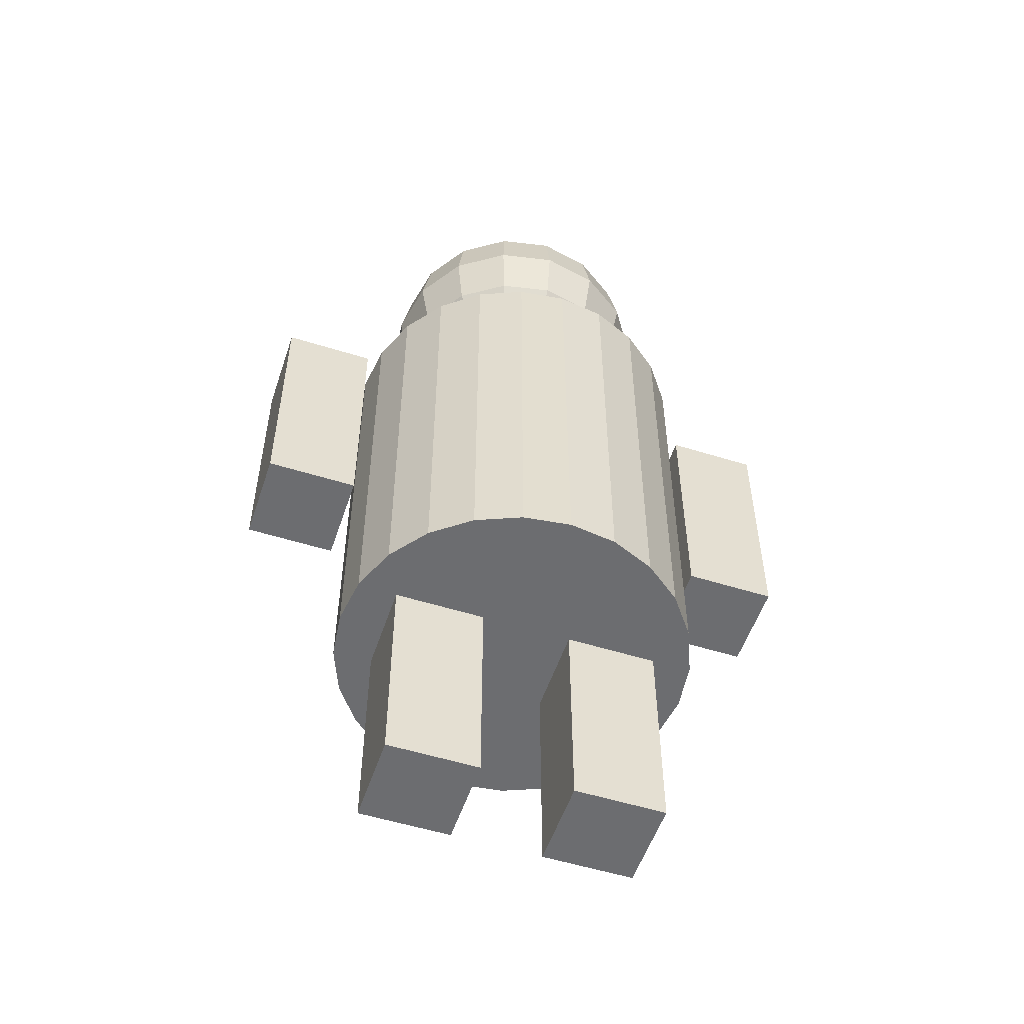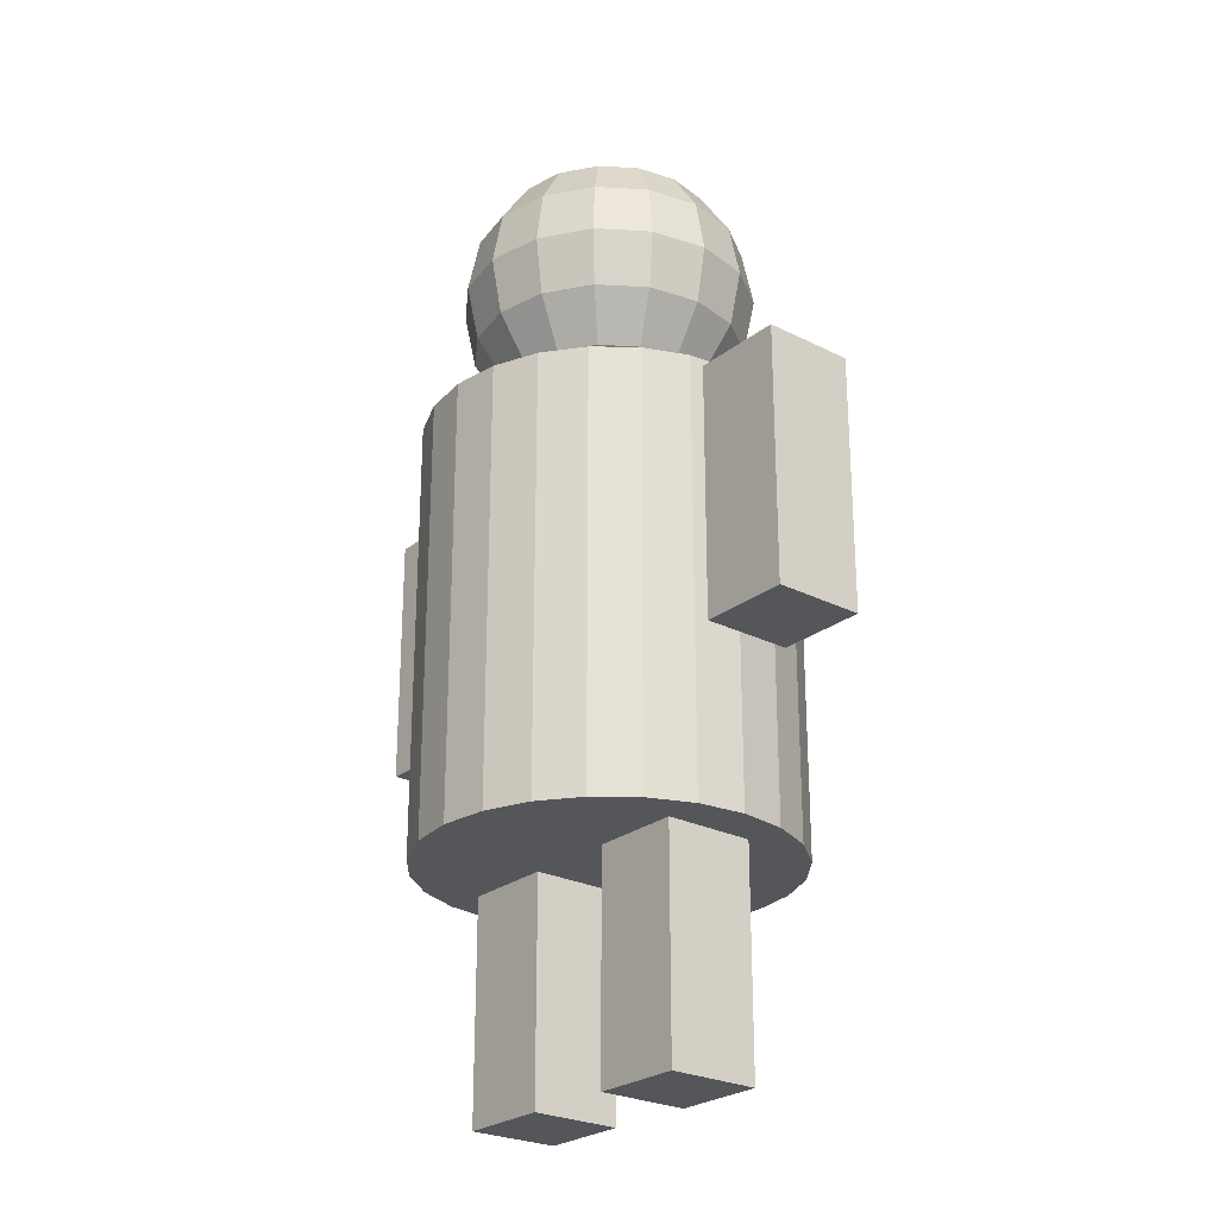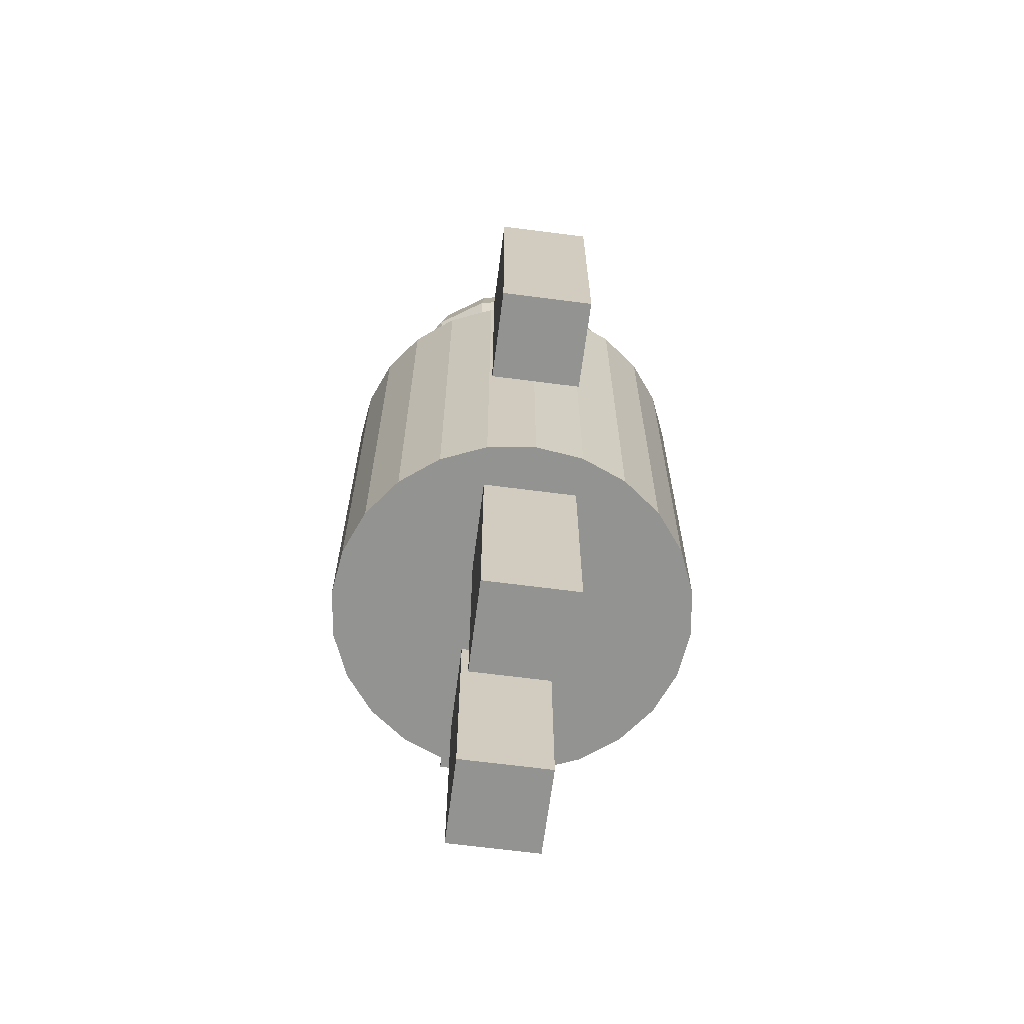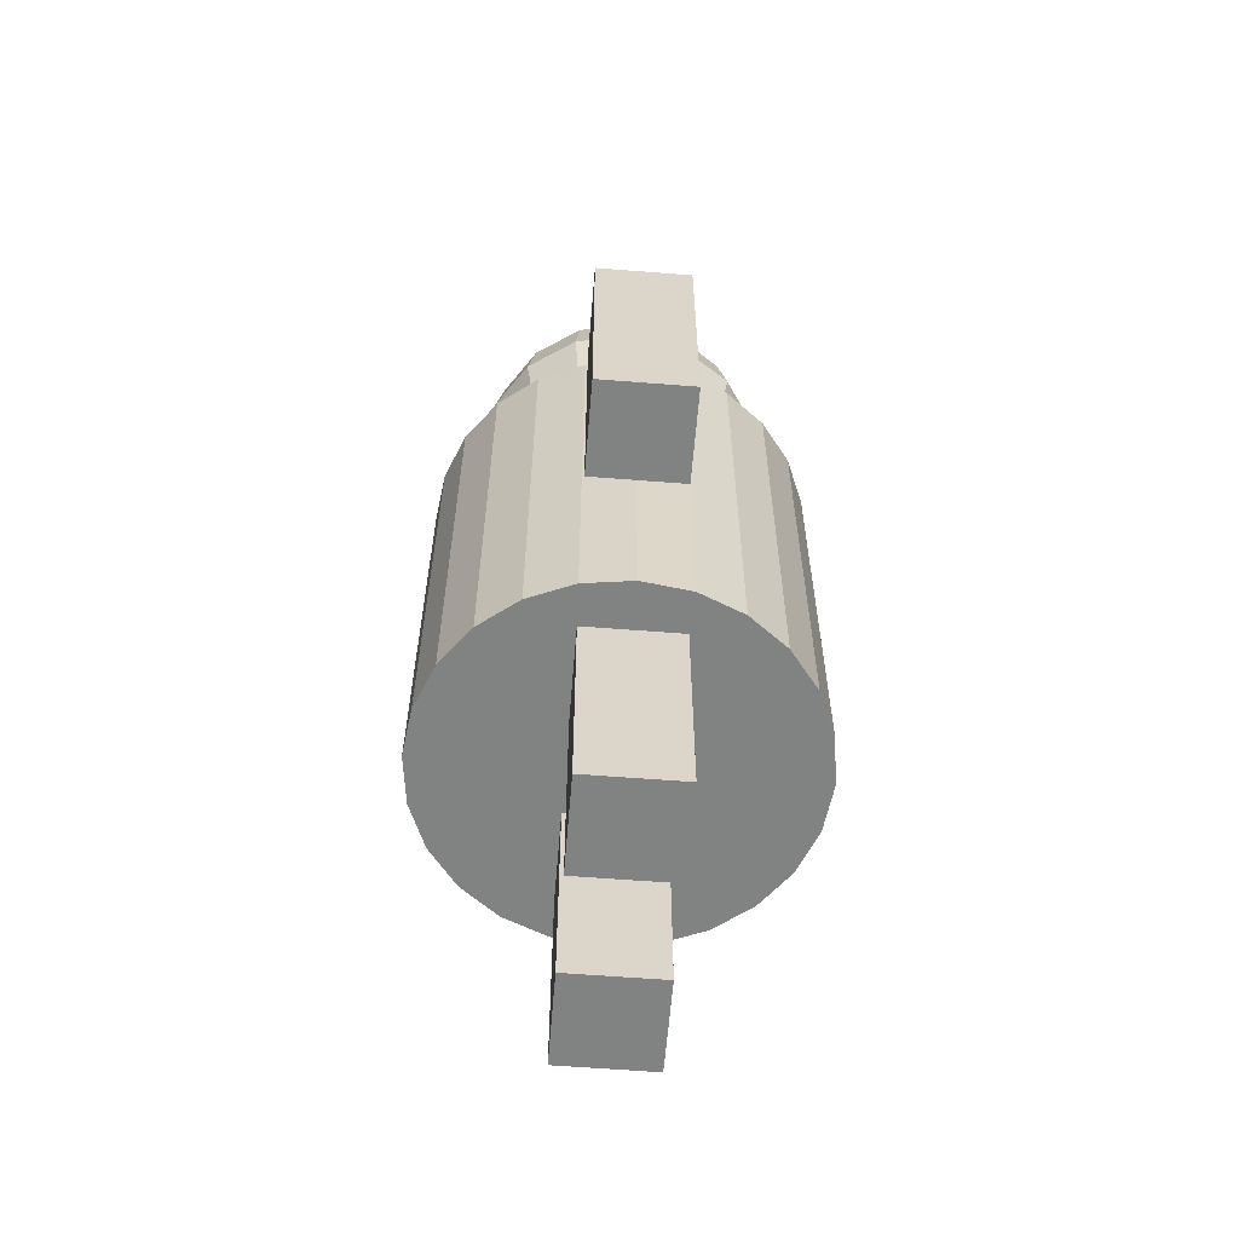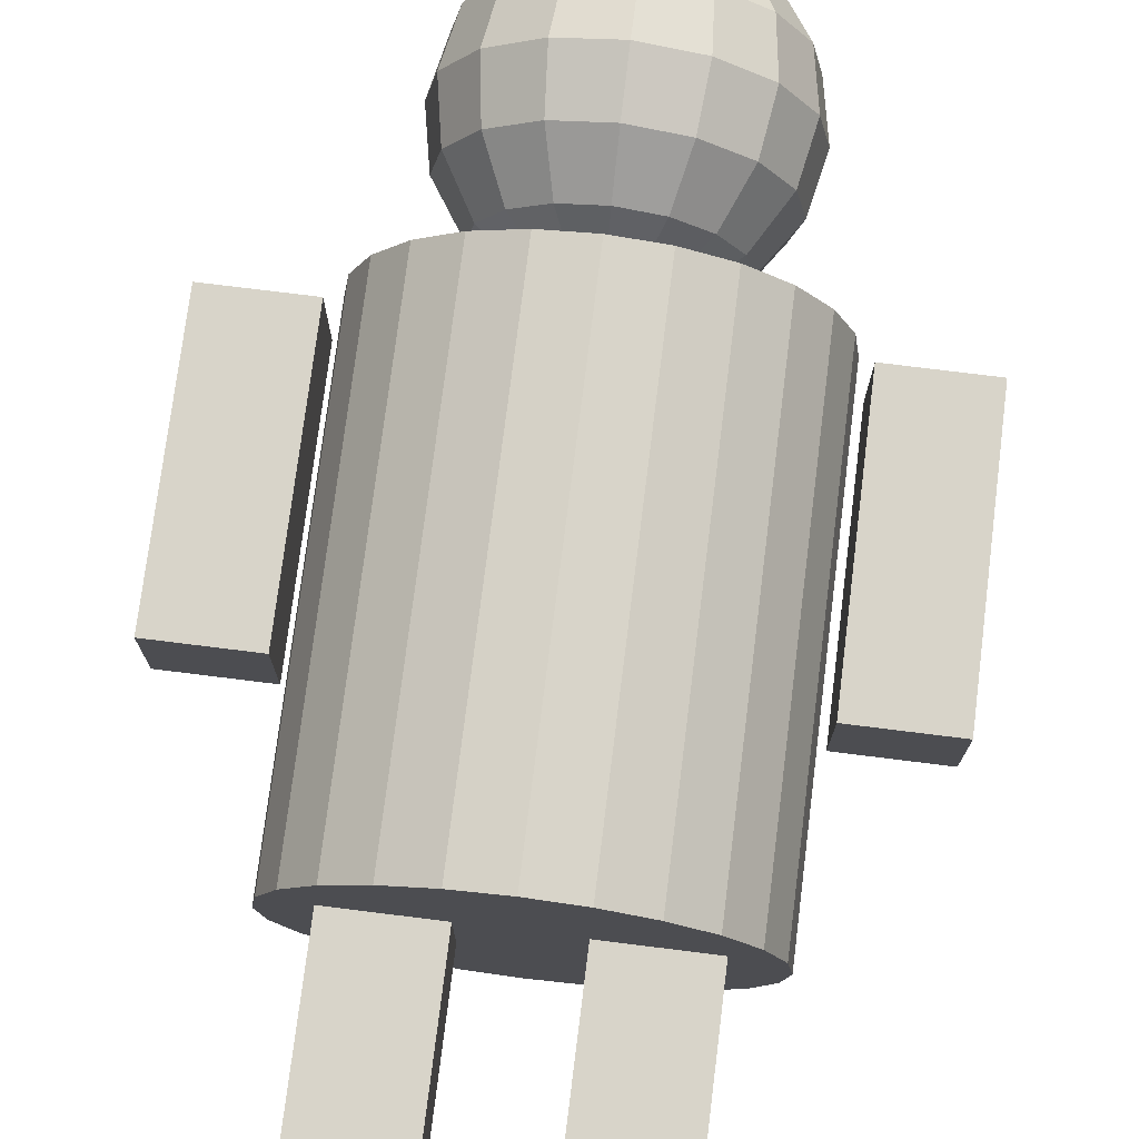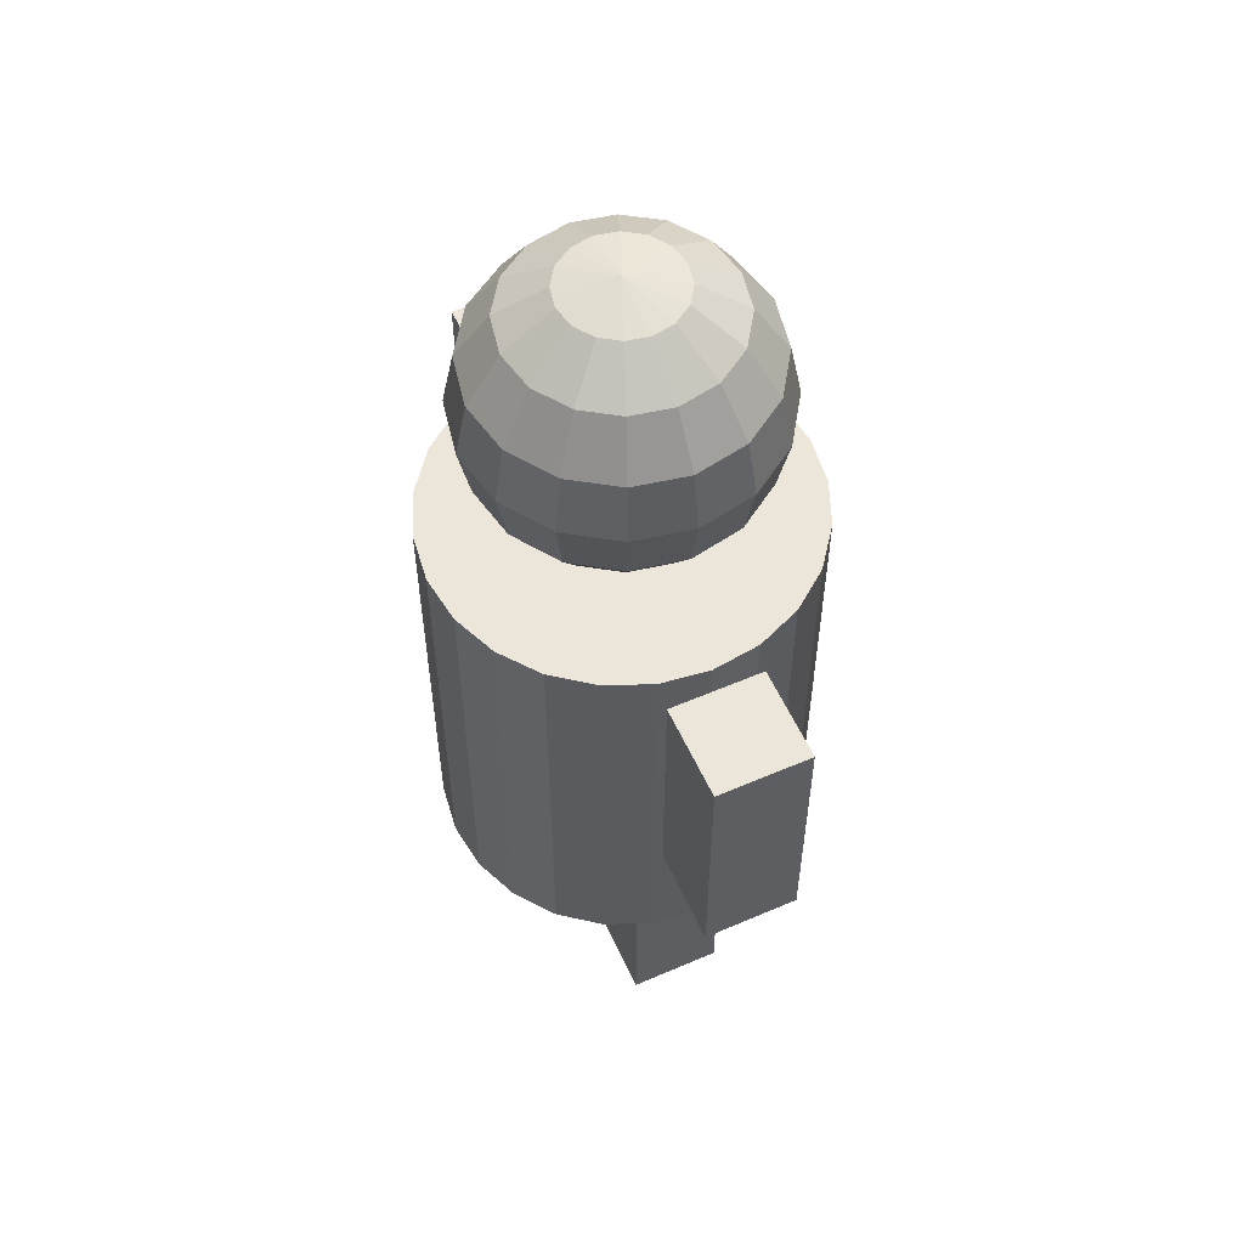
<metadata>
{"format":"obj","ext":"obj","renderer":"f3d","projection":"perspective","resolution":1024,"background":"white","views":[{"elev":-54.0,"azim":161.6,"up":"+Y"},{"elev":-25.5,"azim":50.9,"up":"+Y"},{"elev":-66.6,"azim":82.6,"up":"+Y"},{"elev":-60.6,"azim":-94.6,"up":"+Y"},{"elev":75.0,"azim":7.1,"up":"+Z"},{"elev":56.4,"azim":65.7,"up":"+Y"}]}
</metadata>
<code>
o Customer
v 0 2.592 0.1531
v 0 0.6 0.5
v 0 1.8 0.5
v -0.1294 0.6 0.483
v -0.1294 1.8 0.483
v -0.25 0.6 0.433
v -0.25 1.8 0.433
v -0.3536 0.6 0.3536
v -0.3536 1.8 0.3536
v -0.433 0.6 0.25
v -0.433 1.8 0.25
v -0.483 0.6 0.1294
v -0.483 1.8 0.1294
v -0.5 0.6 0
v -0.5 1.8 0
v -0.483 0.6 -0.1294
v -0.483 1.8 -0.1294
v -0.433 0.6 -0.25
v -0.433 1.8 -0.25
v -0.3536 0.6 -0.3536
v -0.3536 1.8 -0.3536
v -0.25 0.6 -0.433
v -0.25 1.8 -0.433
v -0.1294 0.6 -0.483
v -0.1294 1.8 -0.483
v 0 0.6 -0.5
v 0 1.8 -0.5
v 0.1294 0.6 -0.483
v 0.1294 1.8 -0.483
v 0.25 0.6 -0.433
v 0.25 1.8 -0.433
v 0.3536 0.6 -0.3536
v 0.3536 1.8 -0.3536
v 0.433 0.6 -0.25
v 0.433 1.8 -0.25
v 0.483 0.6 -0.1294
v 0.483 1.8 -0.1294
v 0.5 0.6 0
v 0.5 1.8 0
v 0.483 0.6 0.1294
v 0.483 1.8 0.1294
v 0.433 0.6 0.25
v 0.433 1.8 0.25
v 0.3536 0.6 0.3536
v 0.3536 1.8 0.3536
v 0.25 0.6 0.433
v 0.25 1.8 0.433
v 0.1294 0.6 0.483
v 0.1294 1.8 0.483
v 0 2.375 0.3696
v 0 2.222 0.4
v 0 2.069 0.3696
v 0 1.853 0.1531
v -0.05858 2.592 0.1414
v -0.1082 2.505 0.2613
v -0.1414 2.375 0.3414
v -0.1531 2.222 0.3696
v -0.1414 2.069 0.3414
v -0.1082 1.939 0.2613
v -0.05858 1.853 0.1414
v -0.1082 2.592 0.1082
v -0.2 2.505 0.2
v -0.2613 2.375 0.2613
v -0.2828 2.222 0.2828
v -0.2613 2.069 0.2613
v -0.2 1.939 0.2
v -0.1082 1.853 0.1082
v 0.125 0.8 0.125
v -0.1414 2.592 0.05858
v 0.125 -0 0.125
v -0.2613 2.505 0.1082
v -0.3414 2.375 0.1414
v -0.3696 2.222 0.1531
v -0.3414 2.069 0.1414
v -0.2613 1.939 0.1082
v -0.1414 1.853 0.05858
v 0.125 0.8 -0.125
v -0.1531 2.592 0
v 0.125 0 -0.125
v -0.2828 2.505 0
v -0.3696 2.375 0
v -0.4 2.222 0
v -0.3696 2.069 0
v -0.2828 1.939 0
v -0.1531 1.853 0
v 0.375 0.8 0.125
v -0.1414 2.592 -0.05858
v 0.375 -0 0.125
v -0.2613 2.505 -0.1082
v -0.3414 2.375 -0.1414
v -0.3696 2.222 -0.1531
v -0.3414 2.069 -0.1414
v -0.2613 1.939 -0.1082
v -0.1414 1.853 -0.05858
v 0.375 0.8 -0.125
v -0.1082 2.592 -0.1082
v 0.375 0 -0.125
v -0.2 2.505 -0.2
v -0.2613 2.375 -0.2613
v -0.2828 2.222 -0.2828
v -0.2613 2.069 -0.2613
v -0.2 1.939 -0.2
v -0.1082 1.853 -0.1082
v -0.375 0.8 0.125
v -0.05858 2.592 -0.1414
v -0.375 -0 0.125
v -0.1082 2.505 -0.2613
v -0.1414 2.375 -0.3414
v -0.1531 2.222 -0.3696
v -0.1414 2.069 -0.3414
v -0.1082 1.939 -0.2613
v -0.05858 1.853 -0.1414
v -0.375 0.8 -0.125
v 0 2.592 -0.1531
v -0.375 0 -0.125
v 0 2.505 -0.2828
v 0 2.375 -0.3696
v 0 2.222 -0.4
v 0 2.069 -0.3696
v 0 1.939 -0.2828
v 0 1.853 -0.1531
v -0.125 0.8 0.125
v 0.05858 2.592 -0.1414
v -0.125 -0 0.125
v 0.1082 2.505 -0.2613
v 0.1414 2.375 -0.3414
v 0.1531 2.222 -0.3696
v 0.1414 2.069 -0.3414
v 0.1082 1.939 -0.2613
v 0.05858 1.853 -0.1414
v -0.125 0.8 -0.125
v 0.1082 2.592 -0.1082
v -0.125 0 -0.125
v 0.2 2.505 -0.2
v 0.2613 2.375 -0.2613
v 0.2828 2.222 -0.2828
v 0.2613 2.069 -0.2613
v 0.2 1.939 -0.2
v 0.1082 1.853 -0.1082
v 0 1.822 0
v 0.1414 2.592 -0.05858
v 0 2.622 0
v 0.2613 2.505 -0.1082
v 0.3414 2.375 -0.1414
v 0.3696 2.222 -0.1531
v 0.3414 2.069 -0.1414
v 0.2613 1.939 -0.1082
v 0.1414 1.853 -0.05858
v 0.525 1.75 0.125
v 0.1531 2.592 0
v 0.525 1.05 0.125
v 0.2828 2.505 0
v 0.3696 2.375 0
v 0.4 2.222 0
v 0.3696 2.069 0
v 0.2828 1.939 0
v 0.1531 1.853 0
v 0.525 1.75 -0.125
v 0.1414 2.592 0.05858
v 0.525 1.05 -0.125
v 0.2613 2.505 0.1082
v 0.3414 2.375 0.1414
v 0.3696 2.222 0.1531
v 0.3414 2.069 0.1414
v 0.2613 1.939 0.1082
v 0.1414 1.853 0.05858
v 0.775 1.75 0.125
v 0.1082 2.592 0.1082
v 0.775 1.05 0.125
v 0.2 2.505 0.2
v 0.2613 2.375 0.2613
v 0.2828 2.222 0.2828
v 0.2613 2.069 0.2613
v 0.2 1.939 0.2
v 0.1082 1.853 0.1082
v 0.775 1.75 -0.125
v 0.05858 2.592 0.1414
v 0.775 1.05 -0.125
v 0.1082 2.505 0.2613
v 0.1414 2.375 0.3414
v 0.1531 2.222 0.3696
v 0.1414 2.069 0.3414
v 0.1082 1.939 0.2613
v 0.05858 1.853 0.1414
v -0.775 1.75 0.125
v -0.775 1.05 0.125
v -0.775 1.75 -0.125
v 0 2.505 0.2828
v -0.775 1.05 -0.125
v -0.525 1.75 0.125
v -0.525 1.05 0.125
v 0 1.939 0.2828
v -0.525 1.75 -0.125
v -0.525 1.05 -0.125
f 94 102 103
f 140 67 76
f 3 4 2
f 92 100 101
f 61 142 69
f 5 6 4
f 90 100 91
f 64 74 65
f 7 8 6
f 92 102 93
f 62 69 71
f 9 10 8
f 140 94 103
f 66 74 75
f 11 12 10
f 87 142 96
f 62 72 63
f 13 14 12
f 85 93 94
f 66 76 67
f 15 16 14
f 78 89 80
f 58 64 65
f 17 18 16
f 81 91 82
f 54 142 61
f 19 20 18
f 84 92 93
f 140 60 67
f 21 22 20
f 140 85 94
f 56 64 57
f 23 24 22
f 78 142 87
f 60 66 67
f 25 26 24
f 80 90 81
f 56 62 63
f 27 28 26
f 83 91 92
f 58 66 59
f 29 30 28
f 75 85 76
f 54 62 55
f 31 32 30
f 72 80 81
f 140 53 60
f 33 34 32
f 69 142 78
f 1 142 54
f 35 36 34
f 74 84 75
f 52 57 58
f 37 38 36
f 73 83 74
f 1 55 188
f 39 40 38
f 71 78 80
f 192 58 59
f 41 42 40
f 72 82 73
f 188 56 50
f 43 44 42
f 140 76 85
f 53 59 60
f 45 46 44
f 39 23 7
f 50 57 51
f 47 48 46
f 87 98 89
f 64 72 73
f 49 2 48
f 16 32 48
f 90 98 99
f 99 109 100
f 98 105 107
f 102 112 103
f 101 109 110
f 99 107 108
f 96 142 105
f 140 103 112
f 101 111 102
f 107 114 116
f 111 121 112
f 109 119 110
f 108 116 117
f 105 142 114
f 140 112 121
f 110 120 111
f 108 118 109
f 116 126 117
f 114 142 123
f 140 121 130
f 120 128 129
f 117 127 118
f 114 125 116
f 121 129 130
f 119 127 128
f 140 130 139
f 128 138 129
f 126 136 127
f 123 134 125
f 130 138 139
f 128 136 137
f 126 134 135
f 123 142 132
f 134 141 143
f 138 148 139
f 137 145 146
f 135 143 144
f 132 142 141
f 140 139 148
f 137 147 138
f 135 145 136
f 147 157 148
f 145 155 146
f 144 152 153
f 141 142 150
f 140 148 157
f 146 156 147
f 144 154 145
f 143 150 152
f 150 142 159
f 140 157 166
f 156 164 165
f 153 163 154
f 150 161 152
f 157 165 166
f 155 163 164
f 152 162 153
f 164 174 165
f 162 172 163
f 161 168 170
f 165 175 166
f 164 172 173
f 162 170 171
f 159 142 168
f 140 166 175
f 170 177 179
f 174 184 175
f 173 181 182
f 171 179 180
f 168 142 177
f 140 175 184
f 173 183 174
f 171 181 172
f 181 52 182
f 180 188 50
f 177 142 1
f 140 184 53
f 182 192 183
f 180 51 181
f 179 1 188
f 183 53 184
f 193 191 194
f 190 186 191
f 185 189 186
f 187 194 189
f 186 194 191
f 190 187 185
f 176 169 178
f 167 151 169
f 149 160 151
f 158 178 160
f 151 178 169
f 167 158 149
f 131 124 133
f 122 106 124
f 104 115 106
f 113 133 115
f 106 133 124
f 122 113 104
f 95 88 97
f 86 70 88
f 68 79 70
f 77 97 79
f 70 97 88
f 86 77 68
f 94 93 102
f 3 5 4
f 92 91 100
f 5 7 6
f 90 99 100
f 64 73 74
f 7 9 8
f 92 101 102
f 62 61 69
f 9 11 10
f 66 65 74
f 11 13 12
f 62 71 72
f 13 15 14
f 85 84 93
f 66 75 76
f 15 17 16
f 78 87 89
f 58 57 64
f 17 19 18
f 81 90 91
f 19 21 20
f 84 83 92
f 21 23 22
f 56 63 64
f 23 25 24
f 60 59 66
f 25 27 26
f 80 89 90
f 56 55 62
f 27 29 28
f 83 82 91
f 58 65 66
f 29 31 30
f 75 84 85
f 54 61 62
f 31 33 32
f 72 71 80
f 33 35 34
f 35 37 36
f 74 83 84
f 52 51 57
f 37 39 38
f 73 82 83
f 1 54 55
f 39 41 40
f 71 69 78
f 192 52 58
f 41 43 42
f 72 81 82
f 188 55 56
f 43 45 44
f 53 192 59
f 45 47 46
f 7 5 3
f 3 49 47
f 47 45 43
f 43 41 39
f 39 37 35
f 35 33 31
f 31 29 27
f 27 25 23
f 23 21 19
f 19 17 15
f 15 13 11
f 11 9 7
f 7 3 47
f 47 43 39
f 39 35 31
f 31 27 23
f 23 19 15
f 15 11 7
f 7 47 39
f 39 31 23
f 23 15 7
f 50 56 57
f 47 49 48
f 87 96 98
f 64 63 72
f 49 3 2
f 48 2 4
f 4 6 8
f 8 10 12
f 12 14 16
f 16 18 20
f 20 22 24
f 24 26 28
f 28 30 32
f 32 34 36
f 36 38 40
f 40 42 44
f 44 46 48
f 48 4 8
f 8 12 16
f 16 20 24
f 24 28 32
f 32 36 40
f 40 44 48
f 48 8 16
f 16 24 32
f 32 40 48
f 90 89 98
f 99 108 109
f 98 96 105
f 102 111 112
f 101 100 109
f 99 98 107
f 101 110 111
f 107 105 114
f 111 120 121
f 109 118 119
f 108 107 116
f 110 119 120
f 108 117 118
f 116 125 126
f 120 119 128
f 117 126 127
f 114 123 125
f 121 120 129
f 119 118 127
f 128 137 138
f 126 135 136
f 123 132 134
f 130 129 138
f 128 127 136
f 126 125 134
f 134 132 141
f 138 147 148
f 137 136 145
f 135 134 143
f 137 146 147
f 135 144 145
f 147 156 157
f 145 154 155
f 144 143 152
f 146 155 156
f 144 153 154
f 143 141 150
f 156 155 164
f 153 162 163
f 150 159 161
f 157 156 165
f 155 154 163
f 152 161 162
f 164 173 174
f 162 171 172
f 161 159 168
f 165 174 175
f 164 163 172
f 162 161 170
f 170 168 177
f 174 183 184
f 173 172 181
f 171 170 179
f 173 182 183
f 171 180 181
f 181 51 52
f 180 179 188
f 182 52 192
f 180 50 51
f 179 177 1
f 183 192 53
f 193 190 191
f 190 185 186
f 185 187 189
f 187 193 194
f 186 189 194
f 190 193 187
f 176 167 169
f 167 149 151
f 149 158 160
f 158 176 178
f 151 160 178
f 167 176 158
f 131 122 124
f 122 104 106
f 104 113 115
f 113 131 133
f 106 115 133
f 122 131 113
f 95 86 88
f 86 68 70
f 68 77 79
f 77 95 97
f 70 79 97
f 86 95 77

</code>
